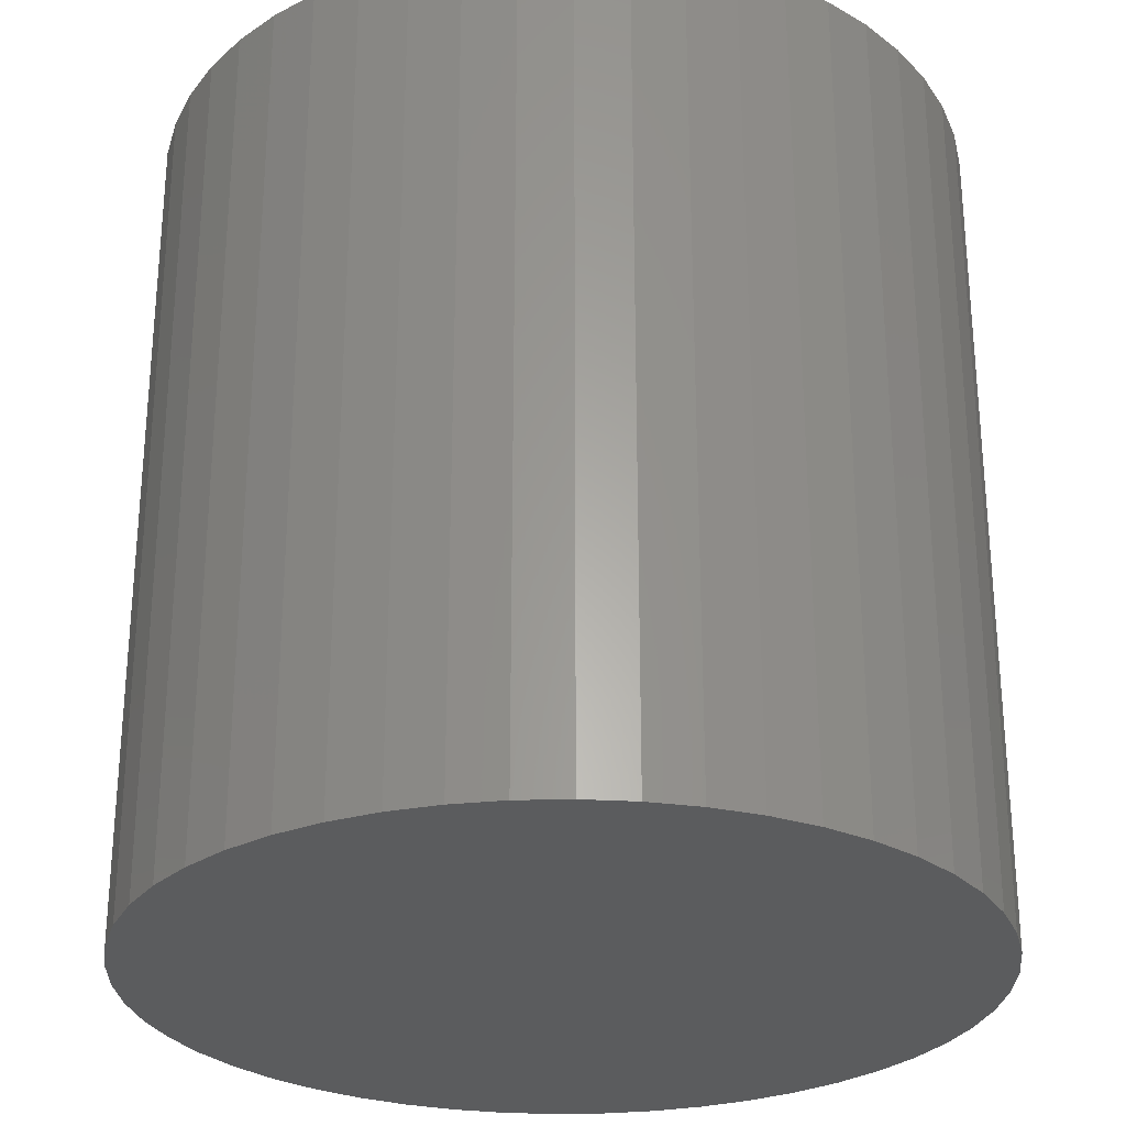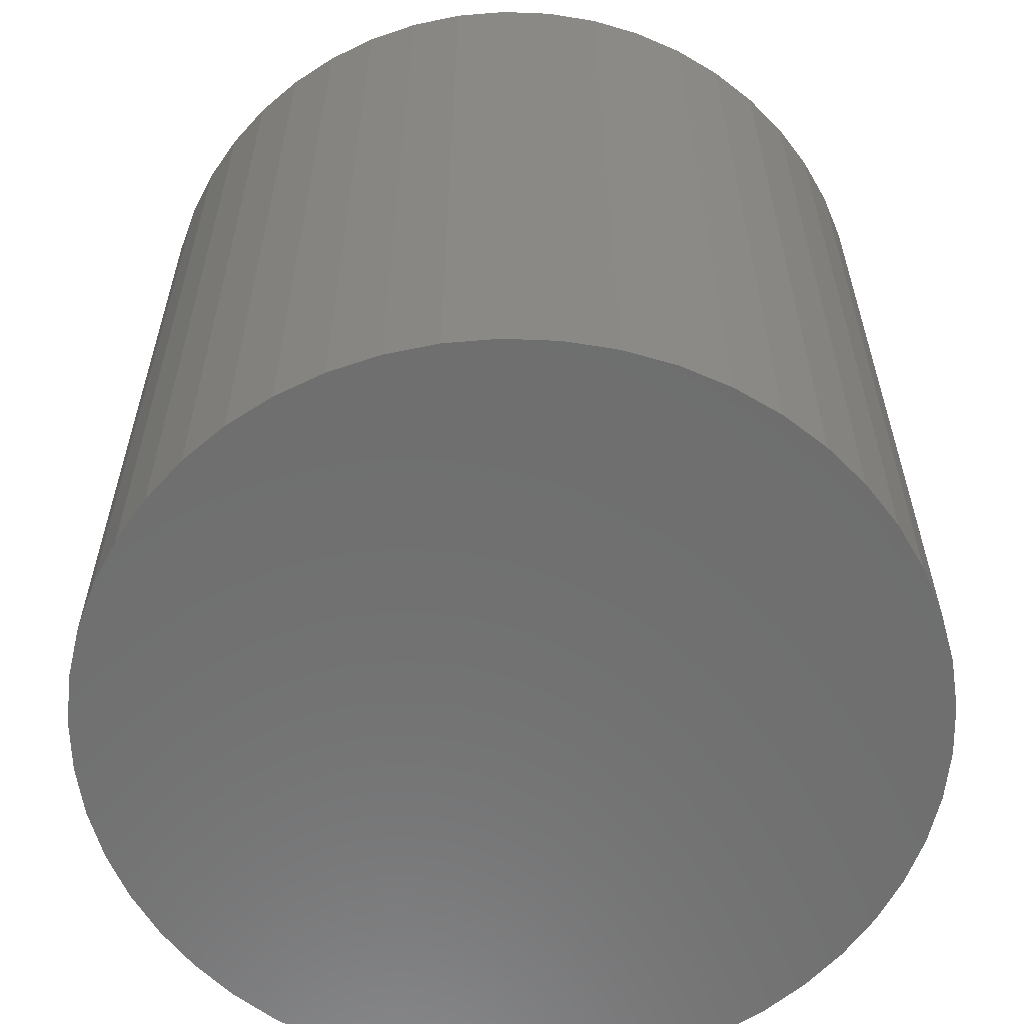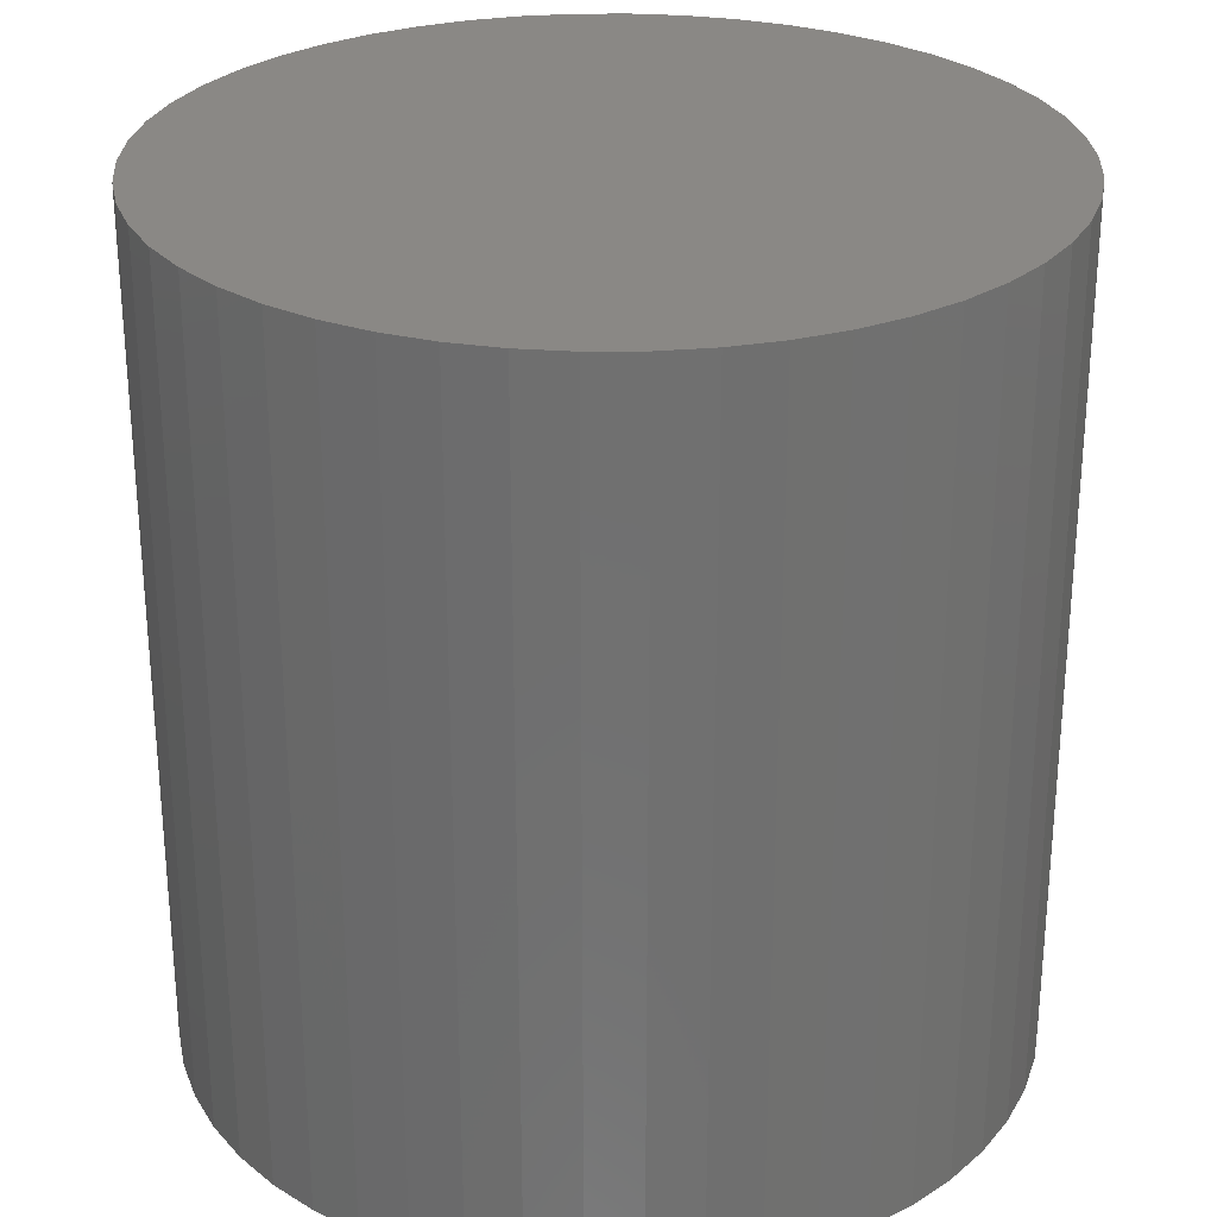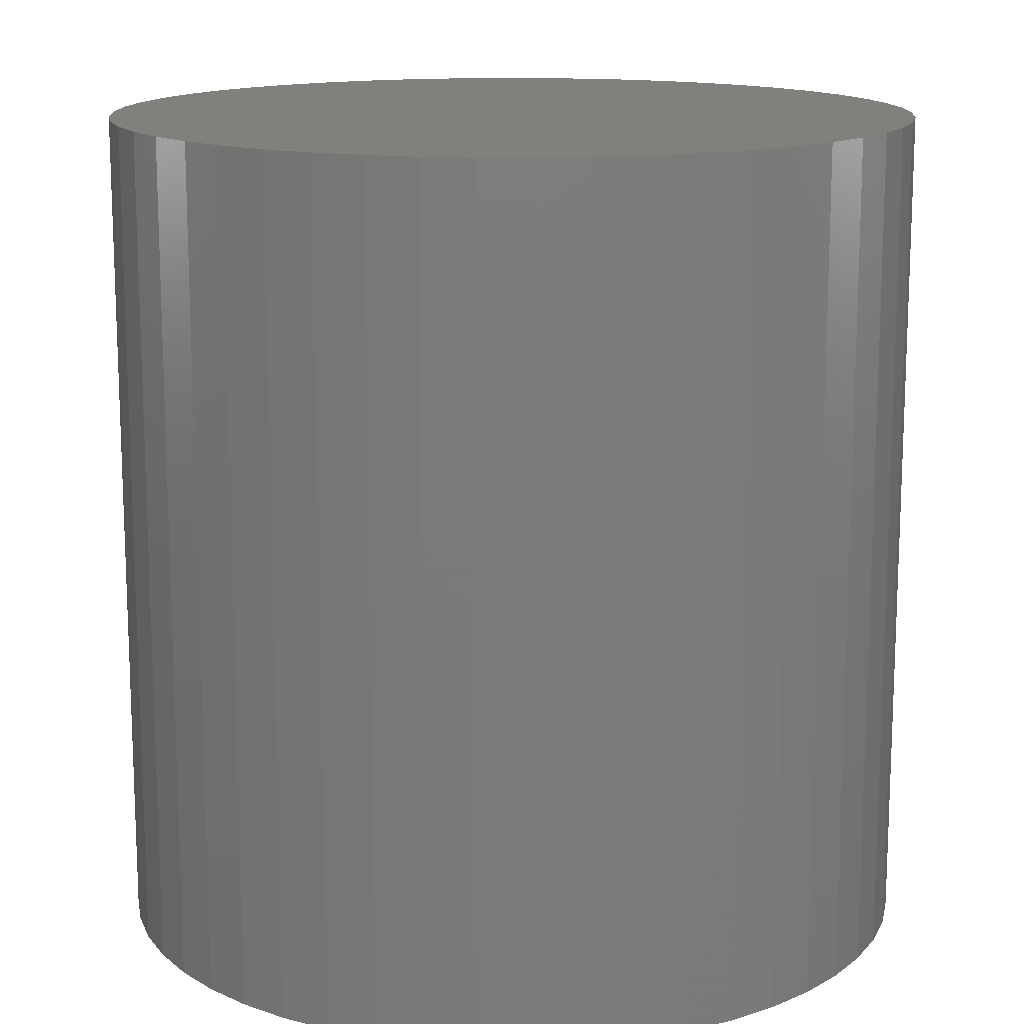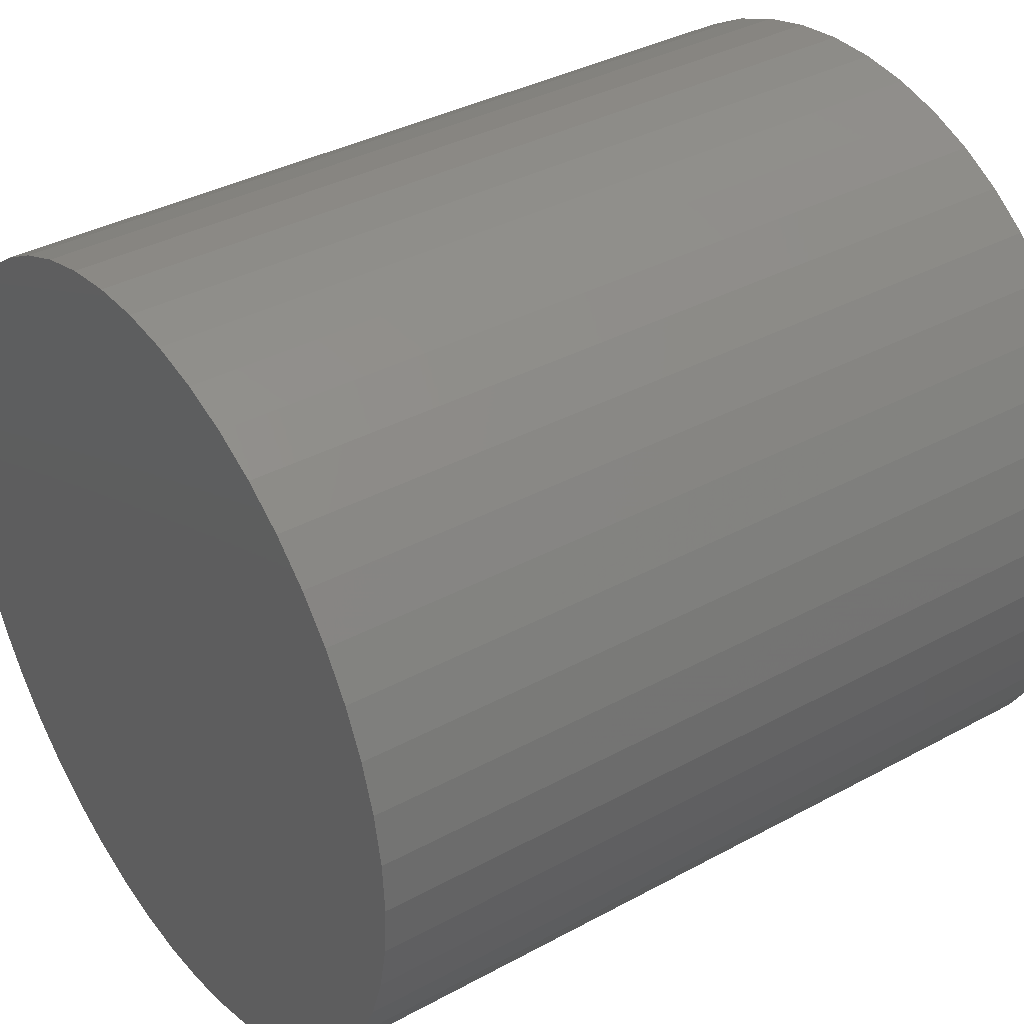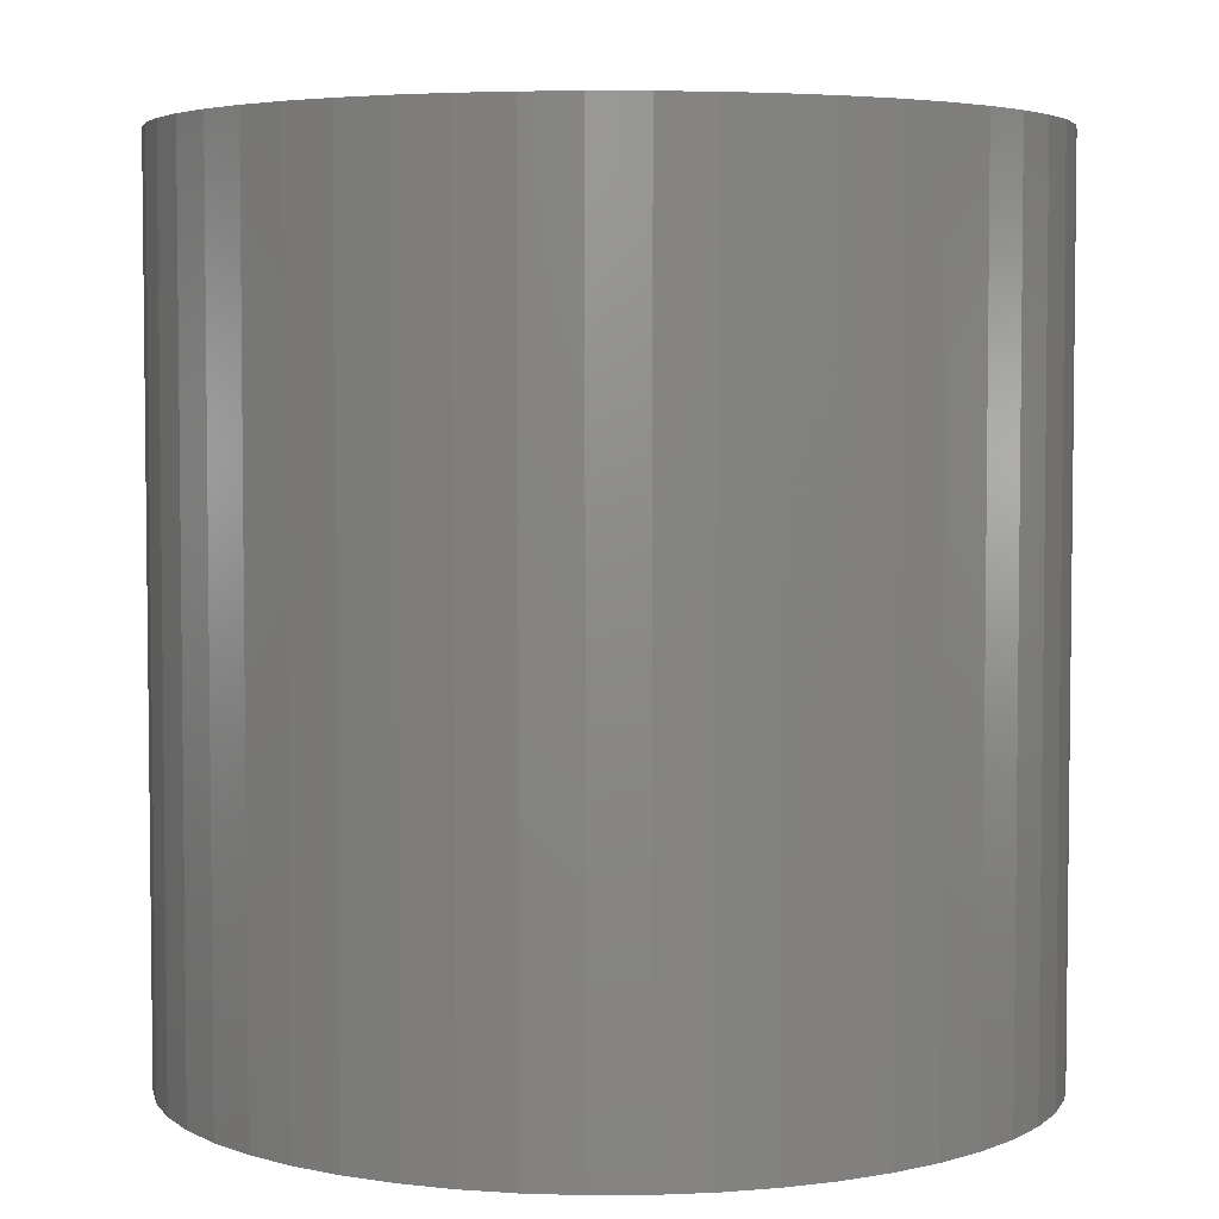
<metadata>
{"format":"stl","ext":"stl","renderer":"f3d","projection":"perspective","resolution":1024,"background":"white","views":[{"elev":-27.9,"azim":31.0,"up":"+Z"},{"elev":-60.4,"azim":40.9,"up":"+Z"},{"elev":27.8,"azim":-51.1,"up":"+Z"},{"elev":14.3,"azim":-64.1,"up":"+Z"},{"elev":36.5,"azim":-125.3,"up":"+Y"},{"elev":4.4,"azim":171.8,"up":"+Z"}]}
</metadata>
<code>
# stl→obj: 100 verts, 196 faces
v 4.35 0 4.5
v 4.316 0.5452 -4.5
v 4.316 0.5452 4.5
v 4.35 0 -4.5
v 0.2731 4.341 -4.5
v -0.2731 4.341 4.5
v 0.2731 4.341 4.5
v -0.2731 4.341 -4.5
v 3.171 2.978 -4.5
v 2.773 3.352 4.5
v 3.171 2.978 4.5
v 2.773 3.352 -4.5
v 4.316 -0.5452 -4.5
v 4.213 -1.082 -4.5
v 4.213 1.082 -4.5
v 4.045 -1.601 -4.5
v 4.045 1.601 -4.5
v 3.812 -2.096 -4.5
v 3.812 2.096 -4.5
v 3.519 -2.557 -4.5
v 3.519 2.557 -4.5
v 3.171 -2.978 -4.5
v 2.773 -3.352 -4.5
v 2.331 -3.673 -4.5
v 2.331 3.673 -4.5
v 1.852 -3.936 -4.5
v 1.852 3.936 -4.5
v 1.344 -4.137 -4.5
v 1.344 4.137 -4.5
v 0.8151 -4.273 -4.5
v 0.8151 4.273 -4.5
v 0.2731 -4.341 -4.5
v -0.2731 -4.341 -4.5
v -0.8151 -4.273 -4.5
v -0.8151 4.273 -4.5
v -1.344 -4.137 -4.5
v -1.344 4.137 -4.5
v -1.852 -3.936 -4.5
v -1.852 3.936 -4.5
v -2.331 -3.673 -4.5
v -2.331 3.673 -4.5
v -2.773 -3.352 -4.5
v -2.773 3.352 -4.5
v -3.171 -2.978 -4.5
v -3.171 2.978 -4.5
v -3.519 -2.557 -4.5
v -3.519 2.557 -4.5
v -3.812 -2.096 -4.5
v -3.812 2.096 -4.5
v -4.045 -1.601 -4.5
v -4.045 1.601 -4.5
v -4.213 -1.082 -4.5
v -4.213 1.082 -4.5
v -4.316 -0.5452 -4.5
v -4.316 0.5452 -4.5
v -4.35 0 -4.5
v 4.316 -0.5452 4.5
v 4.213 1.082 4.5
v 4.213 -1.082 4.5
v 4.045 1.601 4.5
v 4.045 -1.601 4.5
v 3.812 2.096 4.5
v 3.812 -2.096 4.5
v 3.519 2.557 4.5
v 3.519 -2.557 4.5
v 3.171 -2.978 4.5
v 2.773 -3.352 4.5
v 2.331 3.673 4.5
v 2.331 -3.673 4.5
v 1.852 3.936 4.5
v 1.852 -3.936 4.5
v 1.344 4.137 4.5
v 1.344 -4.137 4.5
v 0.8151 4.273 4.5
v 0.8151 -4.273 4.5
v 0.2731 -4.341 4.5
v -0.2731 -4.341 4.5
v -0.8151 4.273 4.5
v -0.8151 -4.273 4.5
v -1.344 4.137 4.5
v -1.344 -4.137 4.5
v -1.852 3.936 4.5
v -1.852 -3.936 4.5
v -2.331 3.673 4.5
v -2.331 -3.673 4.5
v -2.773 3.352 4.5
v -2.773 -3.352 4.5
v -3.171 2.978 4.5
v -3.171 -2.978 4.5
v -3.519 2.557 4.5
v -3.519 -2.557 4.5
v -3.812 2.096 4.5
v -3.812 -2.096 4.5
v -4.045 1.601 4.5
v -4.045 -1.601 4.5
v -4.213 1.082 4.5
v -4.213 -1.082 4.5
v -4.316 0.5452 4.5
v -4.316 -0.5452 4.5
v -4.35 0 4.5
f 1 2 3
f 2 1 4
f 5 6 7
f 6 5 8
f 9 10 11
f 10 9 12
f 13 2 4
f 14 2 13
f 14 15 2
f 16 15 14
f 16 17 15
f 18 17 16
f 18 19 17
f 20 19 18
f 20 21 19
f 22 21 20
f 22 9 21
f 23 9 22
f 23 12 9
f 24 12 23
f 24 25 12
f 26 25 24
f 26 27 25
f 28 27 26
f 28 29 27
f 30 29 28
f 30 31 29
f 32 31 30
f 32 5 31
f 33 5 32
f 33 8 5
f 34 8 33
f 34 35 8
f 36 35 34
f 36 37 35
f 38 37 36
f 38 39 37
f 40 39 38
f 40 41 39
f 42 41 40
f 42 43 41
f 44 43 42
f 44 45 43
f 46 45 44
f 46 47 45
f 48 47 46
f 48 49 47
f 50 49 48
f 50 51 49
f 52 51 50
f 52 53 51
f 54 53 52
f 54 55 53
f 55 54 56
f 3 57 1
f 58 57 3
f 58 59 57
f 60 59 58
f 60 61 59
f 62 61 60
f 62 63 61
f 64 63 62
f 64 65 63
f 11 65 64
f 11 66 65
f 10 66 11
f 10 67 66
f 68 67 10
f 68 69 67
f 70 69 68
f 70 71 69
f 72 71 70
f 72 73 71
f 74 73 72
f 74 75 73
f 7 75 74
f 7 76 75
f 6 76 7
f 6 77 76
f 78 77 6
f 78 79 77
f 80 79 78
f 80 81 79
f 82 81 80
f 82 83 81
f 84 83 82
f 84 85 83
f 86 85 84
f 86 87 85
f 88 87 86
f 88 89 87
f 90 89 88
f 90 91 89
f 92 91 90
f 92 93 91
f 94 93 92
f 94 95 93
f 96 95 94
f 96 97 95
f 98 97 96
f 98 99 97
f 99 98 100
f 43 88 86
f 88 43 45
f 37 82 80
f 82 37 39
f 60 19 62
f 19 60 17
f 62 21 64
f 21 62 19
f 29 74 72
f 74 29 31
f 25 70 68
f 70 25 27
f 51 92 49
f 92 51 94
f 47 88 45
f 88 47 90
f 8 78 6
f 78 8 35
f 63 16 61
f 16 63 18
f 61 14 59
f 14 61 16
f 3 15 58
f 15 3 2
f 27 72 70
f 72 27 29
f 12 68 10
f 68 12 25
f 53 94 51
f 94 53 96
f 56 98 55
f 98 56 100
f 39 84 82
f 84 39 41
f 57 4 1
f 4 57 13
f 44 87 89
f 87 44 42
f 54 100 56
f 100 54 99
f 33 76 77
f 76 33 32
f 58 17 60
f 17 58 15
f 64 9 11
f 9 64 21
f 31 7 74
f 7 31 5
f 49 90 47
f 90 49 92
f 55 96 53
f 96 55 98
f 41 86 84
f 86 41 43
f 35 80 78
f 80 35 37
f 66 20 65
f 20 66 22
f 26 69 71
f 69 26 24
f 23 66 67
f 66 23 22
f 59 13 57
f 13 59 14
f 38 81 83
f 81 38 36
f 44 91 46
f 91 44 89
f 28 71 73
f 71 28 26
f 30 73 75
f 73 30 28
f 32 75 76
f 75 32 30
f 65 18 63
f 18 65 20
f 34 77 79
f 77 34 33
f 40 83 85
f 83 40 38
f 48 95 50
f 95 48 93
f 50 97 52
f 97 50 95
f 52 99 54
f 99 52 97
f 24 67 69
f 67 24 23
f 42 85 87
f 85 42 40
f 36 79 81
f 79 36 34
f 46 93 48
f 93 46 91

</code>
